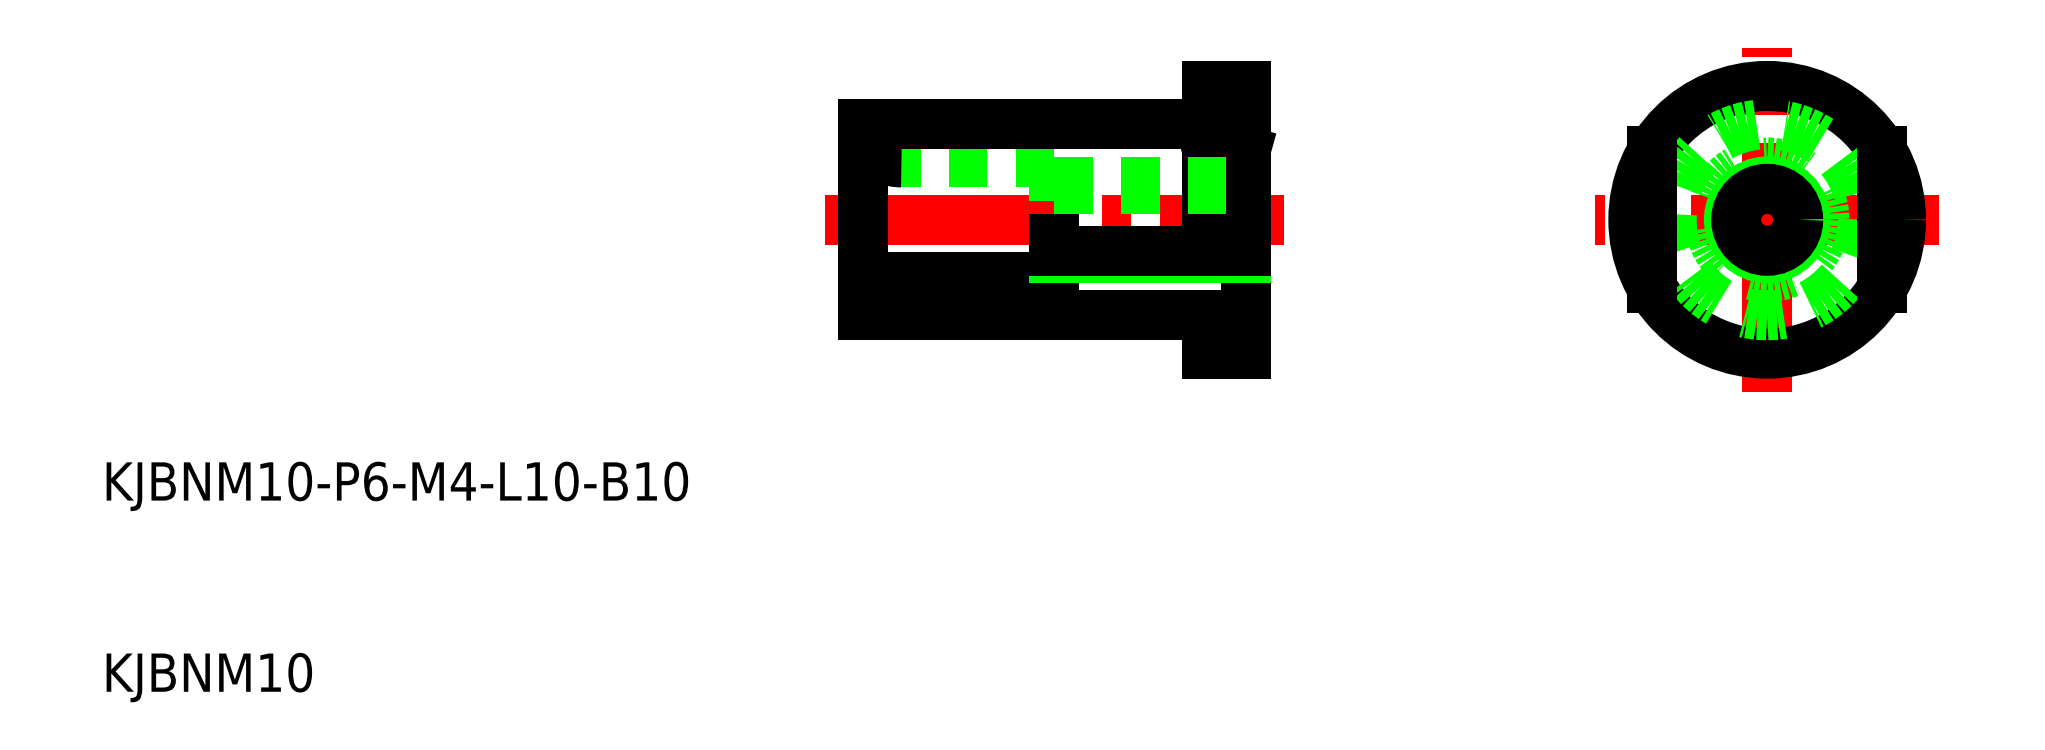
<metadata>
{"format":"dxf","ext":"dxf","renderer":"ezdxf+matplotlib","layout":"modelspace","background":"white","min_lineweight":24,"dpi":150}
</metadata>
<code>
0
SECTION
2
ENTITIES
0
LINE
8
CENTER
10
157.1
20
161.4
30
0
11
157.1
21
179.4
31
0
0
LINE
8
0
10
127.8
20
170.4
30
0
11
127.8
21
175.4
31
0
0
LINE
8
CENTER
10
166.1
20
170.4
30
0
11
148.1
21
170.4
31
0
0
LINE
8
CENTER
10
107.8
20
170.4
30
0
11
131.8
21
170.4
31
0
0
LINE
8
0
10
119.8
20
173.4
30
0
11
111.8
21
173.4
31
0
0
LINE
8
0
10
119.8
20
173.4
30
0
11
119.8
21
171.4
31
0
0
LINE
8
0
10
127.8
20
175.4
30
0
11
109.8
21
175.4
31
0
0
LINE
8
0
10
127.8
20
165.4
30
0
11
109.8
21
165.4
31
0
0
LINE
8
0
10
119.8
20
167.4
30
0
11
119.8
21
169.4
31
0
0
LINE
8
0
10
119.8
20
167.4
30
0
11
111.8
21
167.4
31
0
0
LINE
8
0
10
129.8
20
163.4
30
0
11
129.8
21
177.4
31
0
0
LINE
8
0
10
127.8
20
163.4
30
0
11
127.8
21
165.4
31
0
0
LINE
8
0
10
127.8
20
170.4
30
0
11
127.8
21
177.4
31
0
0
LINE
8
0
10
127.8
20
163.4
30
0
11
129.8
21
163.4
31
0
0
LINE
8
0
10
129.8
20
177.4
30
0
11
127.8
21
177.4
31
0
0
CIRCLE
8
0
10
157.1
20
170.4
30
0
40
7
0
LINE
8
0
10
127.8
20
174
30
0
11
129.8
21
174
31
0
0
LINE
8
0
10
127.8
20
174
30
0
11
128.8
21
170.4
31
0
0
LINE
8
0
10
129.8
20
174
30
0
11
128.8
21
170.4
31
0
0
CIRCLE
8
0
10
157.1
20
170.4
30
0
40
5
0
CIRCLE
8
0
10
157.1
20
170.4
30
0
40
3
0
CIRCLE
8
0
10
157.1
20
170.4
30
0
40
2
0
CIRCLE
8
0
10
157.1
20
170.4
30
0
40
1.621
0
TEXT
8
0
10
69.95
20
145.7
30
0
40
2
1
KJBNM10
0
TEXT
8
0
10
69.95
20
155.7
30
0
40
2
1
KJBNM10-P6-M4-L10-B10
0
ARC
8
0
10
111.8
20
165.4
30
0
40
2
50
90
51
180
0
ARC
8
0
10
111.8
20
175.4
30
0
40
2
50
180
51
270
0
LINE
8
0
10
151.1
20
173.9
30
0
11
151.1
21
166.8
31
0
0
LINE
8
0
10
163.1
20
173.9
30
0
11
163.1
21
166.8
31
0
0
LINE
8
0
10
109.8
20
175.4
30
0
11
109.8
21
165.4
31
0
0
LINE
8
0
10
119.8
20
172.4
30
0
11
129.8
21
172.4
31
0
0
LINE
8
0
10
119.8
20
172
30
0
11
129.8
21
172
31
0
0
LINE
8
0
10
119.8
20
168.4
30
0
11
129.8
21
168.4
31
0
0
LINE
8
0
10
119.8
20
168.7
30
0
11
129.8
21
168.7
31
0
0
VIEWPORT
8
0
10
5.614
20
3.902
30
0
40
13.1
41
8.746
68
     1
69
     1
0
VIEWPORT
8
0
10
5.614
20
3.902
30
0
40
8.982
41
6.243
68
     2
69
     2
0
ENDSEC
0
EOF

</code>
